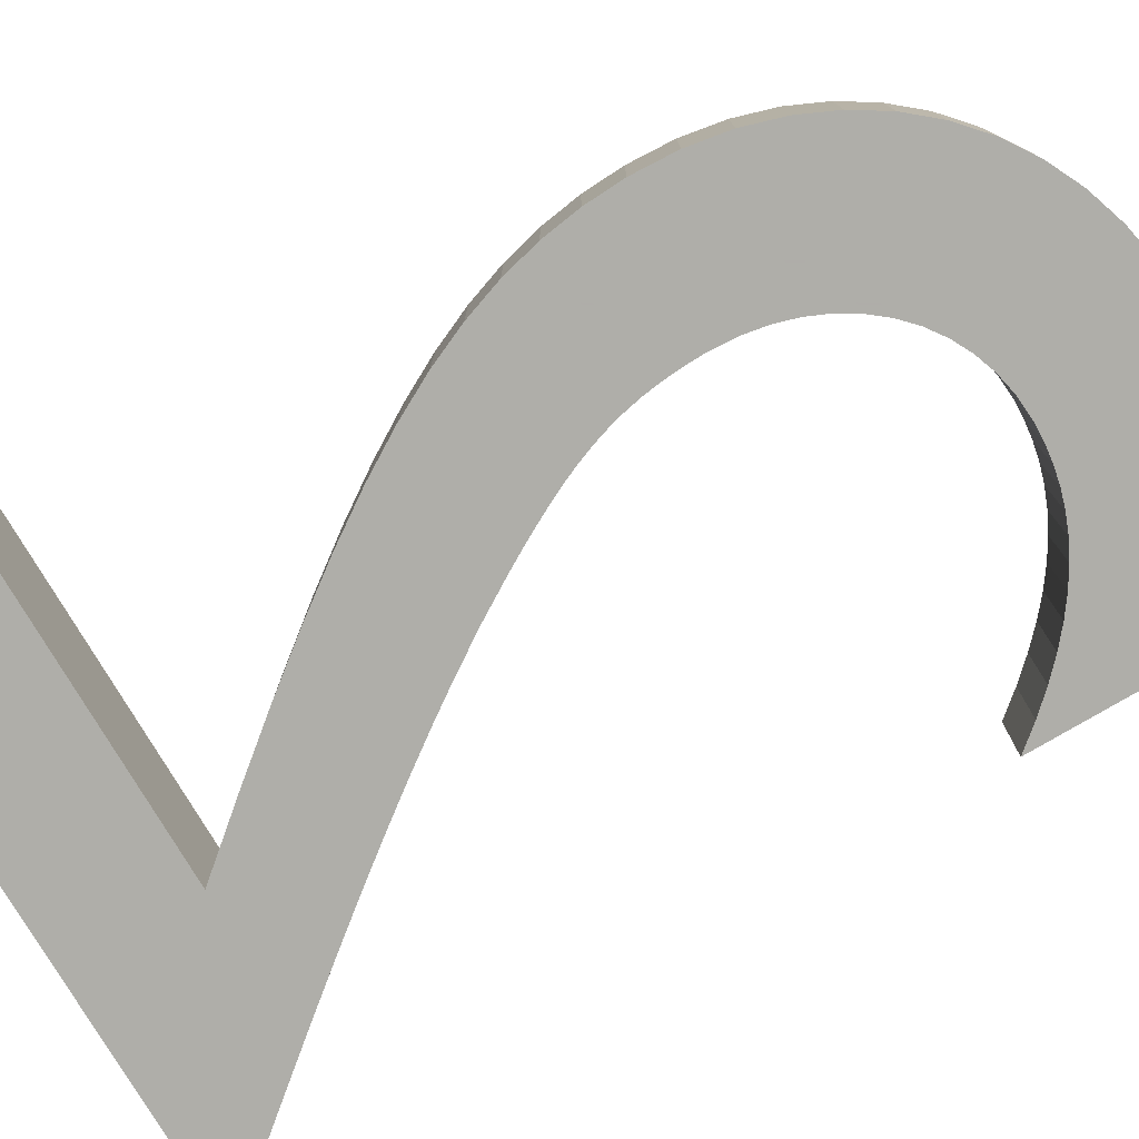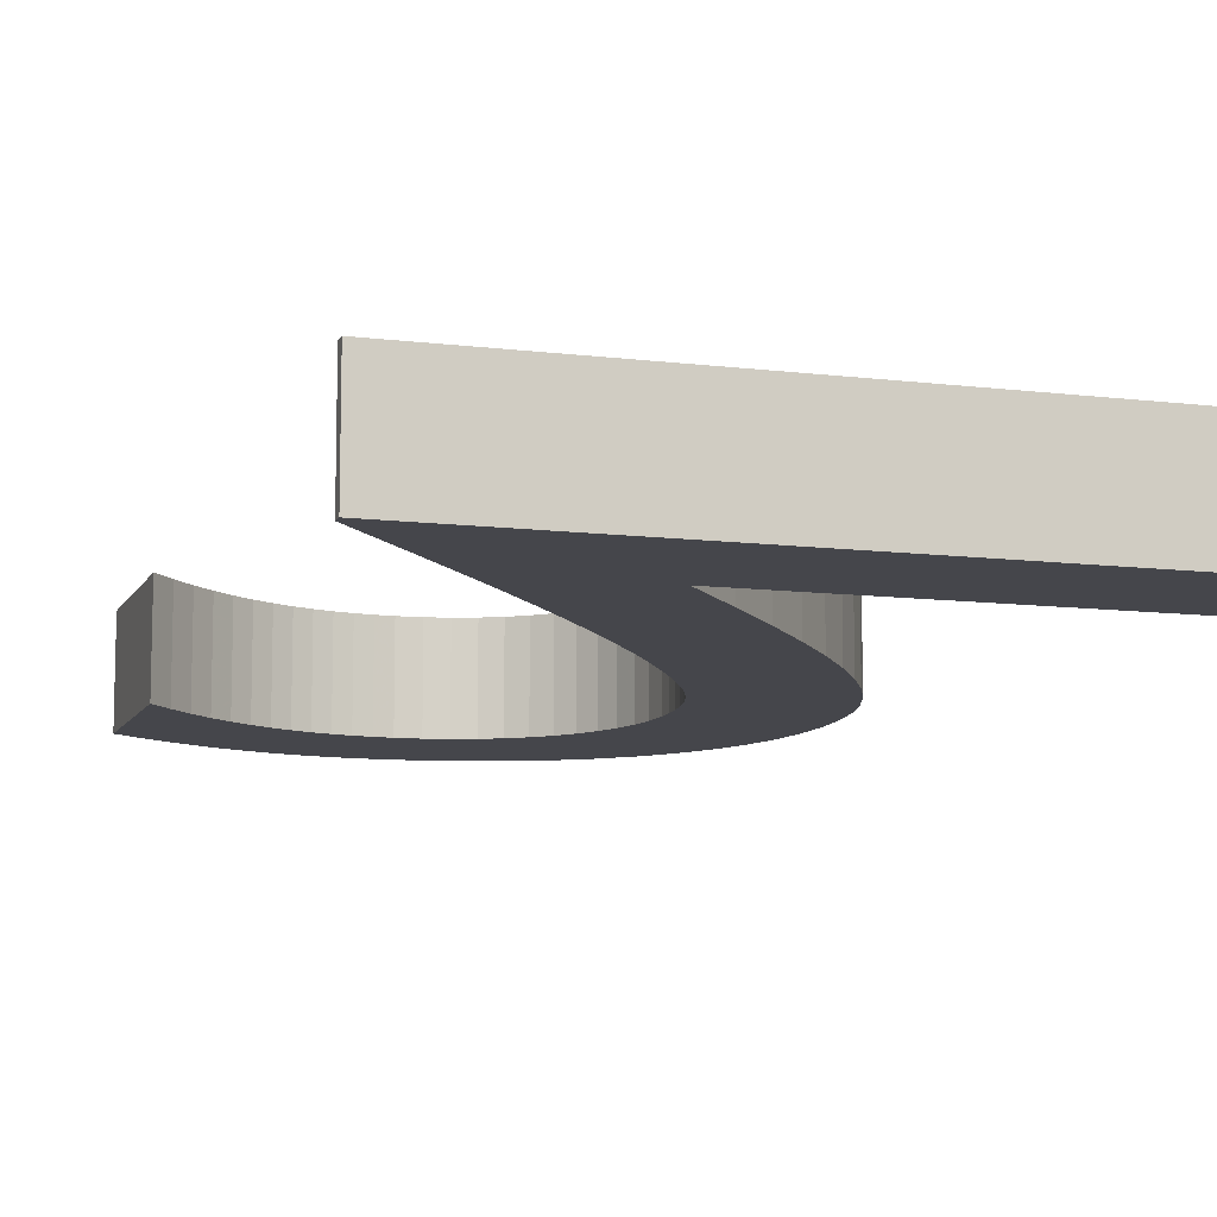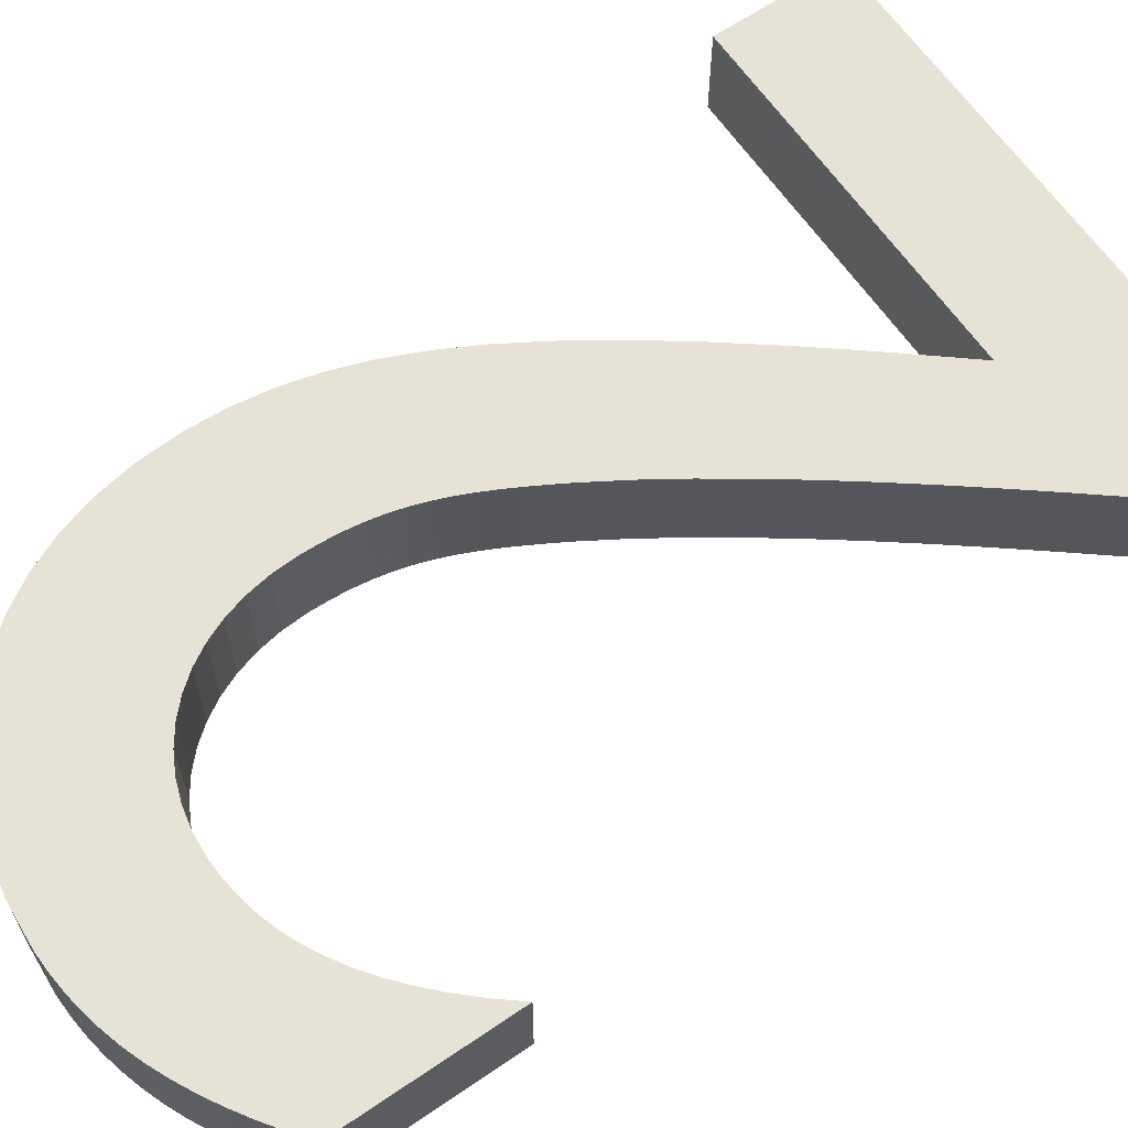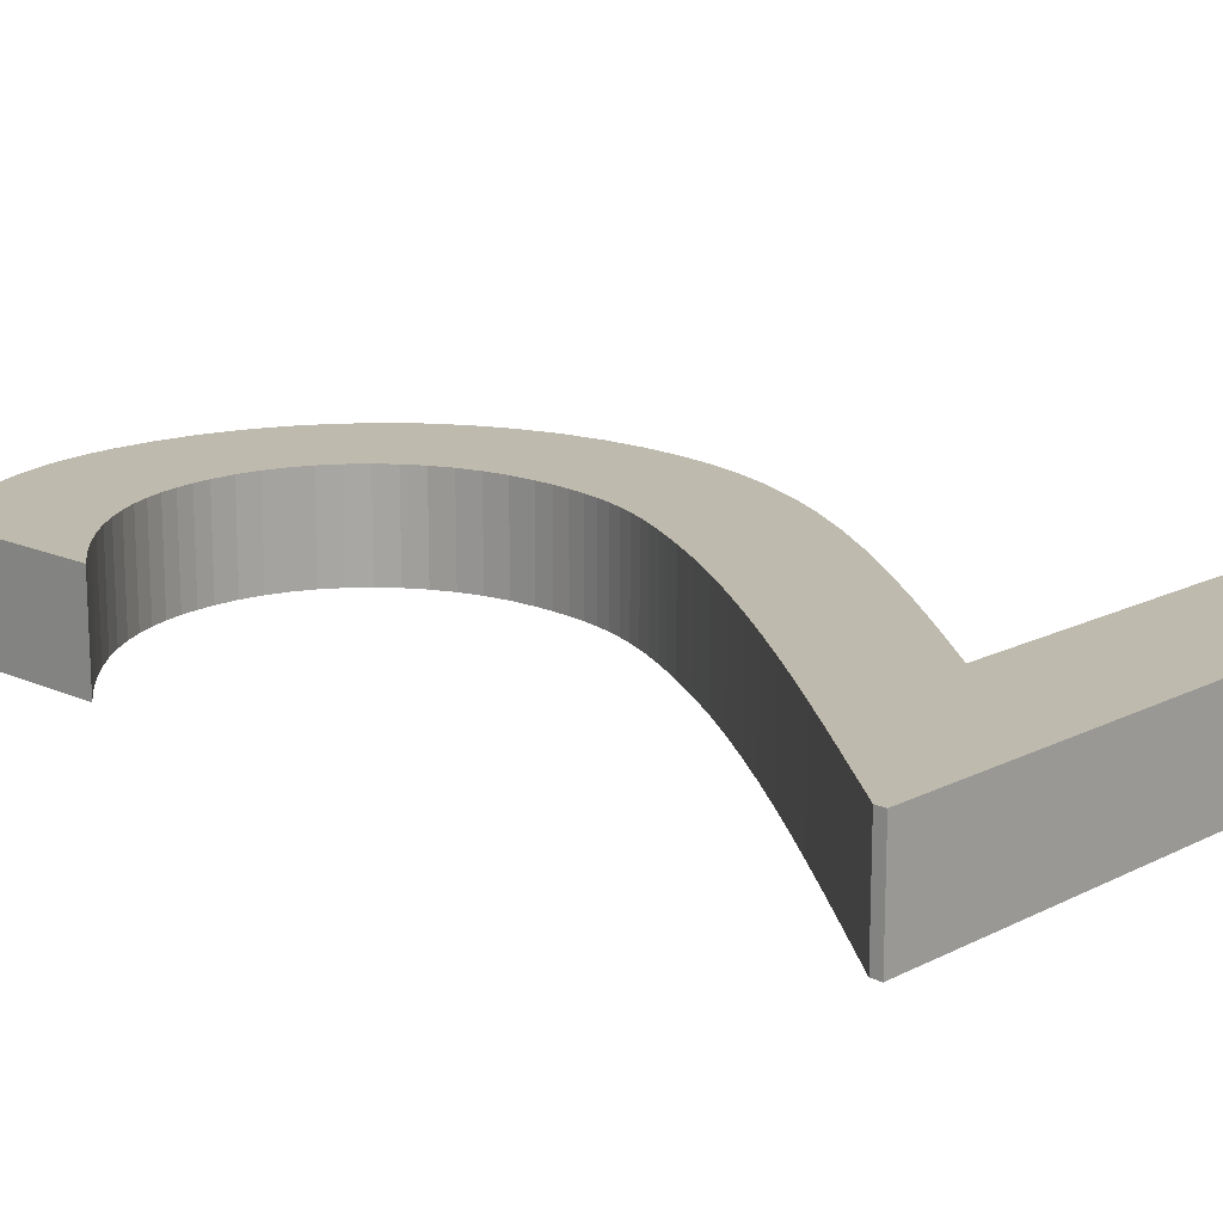
<metadata>
{"format":"obj","ext":"obj","renderer":"f3d","projection":"perspective","resolution":1024,"background":"white","views":[{"elev":-77.5,"azim":120.6,"up":"+Y"},{"elev":-10.0,"azim":-17.7,"up":"+Y"},{"elev":63.9,"azim":-124.5,"up":"+Y"},{"elev":15.8,"azim":-46.7,"up":"+Y"}]}
</metadata>
<code>
o Text
v -0.216 0.035 0.3455
v -0.216 0.035 0.3385
v -0.1967 0.035 0.3151
v -0.1764 0.035 0.2905
v -0.1555 0.035 0.265
v -0.1341 0.035 0.2386
v -0.1126 0.035 0.2118
v -0.09112 0.035 0.1845
v -0.07003 0.035 0.1571
v -0.04956 0.035 0.1297
v -0.02995 0.035 0.1025
v -0.01149 0.035 0.07581
v 0.005585 0.035 0.04974
v 0.021 0.035 0.0245
v 0.02867 0.035 0.01116
v 0.03567 0.035 -0.001454
v 0.042 0.035 -0.0135
v 0.04767 0.035 -0.02513
v 0.05267 0.035 -0.03649
v 0.057 0.035 -0.04775
v 0.06067 0.035 -0.05905
v 0.06367 0.035 -0.07054
v 0.066 0.035 -0.08238
v 0.06767 0.035 -0.09471
v 0.06867 0.035 -0.1077
v 0.069 0.035 -0.1215
v 0.06798 0.035 -0.1398
v 0.06499 0.035 -0.157
v 0.06014 0.035 -0.1731
v 0.05356 0.035 -0.188
v 0.04535 0.035 -0.2015
v 0.03562 0.035 -0.2136
v 0.02451 0.035 -0.2241
v 0.01211 0.035 -0.233
v -0.001453 0.035 -0.24
v -0.01607 0.035 -0.2452
v -0.03162 0.035 -0.2484
v -0.048 0.035 -0.2495
v -0.06027 0.035 -0.249
v -0.0726 0.035 -0.2475
v -0.085 0.035 -0.245
v -0.09748 0.035 -0.2412
v -0.1101 0.035 -0.2362
v -0.1227 0.035 -0.2298
v -0.1356 0.035 -0.2219
v -0.1485 0.035 -0.2125
v -0.1616 0.035 -0.2014
v -0.1749 0.035 -0.1886
v -0.1884 0.035 -0.174
v -0.202 0.035 -0.1575
v -0.202 0.035 -0.2805
v -0.1883 0.035 -0.291
v -0.1748 0.035 -0.3006
v -0.1614 0.035 -0.3092
v -0.148 0.035 -0.3169
v -0.1348 0.035 -0.3237
v -0.1215 0.035 -0.3295
v -0.1082 0.035 -0.3344
v -0.09496 0.035 -0.3384
v -0.08163 0.035 -0.3415
v -0.0682 0.035 -0.3437
v -0.05467 0.035 -0.3451
v -0.041 0.035 -0.3455
v -0.01107 0.035 -0.3437
v 0.01712 0.035 -0.3385
v 0.04339 0.035 -0.3299
v 0.06759 0.035 -0.3183
v 0.08956 0.035 -0.3037
v 0.1091 0.035 -0.2863
v 0.1261 0.035 -0.2662
v 0.1404 0.035 -0.2437
v 0.1518 0.035 -0.2189
v 0.1601 0.035 -0.192
v 0.1653 0.035 -0.1632
v 0.167 0.035 -0.1325
v 0.1657 0.035 -0.1051
v 0.1619 0.035 -0.07801
v 0.1552 0.035 -0.05097
v 0.1458 0.035 -0.02357
v 0.1334 0.035 0.004543
v 0.118 0.035 0.03375
v 0.0994 0.035 0.06442
v 0.07752 0.035 0.09691
v 0.05225 0.035 0.1316
v 0.02348 0.035 0.1688
v -0.008898 0.035 0.209
v -0.045 0.035 0.2525
v 0.216 0.035 0.2525
v 0.216 0.035 0.3455
v -0.216 -0.035 0.3455
v -0.216 -0.035 0.3385
v -0.1967 -0.035 0.3151
v -0.1764 -0.035 0.2905
v -0.1555 -0.035 0.265
v -0.1341 -0.035 0.2386
v -0.1126 -0.035 0.2118
v -0.09112 -0.035 0.1845
v -0.07003 -0.035 0.1571
v -0.04956 -0.035 0.1297
v -0.02995 -0.035 0.1025
v -0.01149 -0.035 0.07581
v 0.005585 -0.035 0.04974
v 0.021 -0.035 0.0245
v 0.02867 -0.035 0.01116
v 0.03567 -0.035 -0.001454
v 0.042 -0.035 -0.0135
v 0.04767 -0.035 -0.02513
v 0.05267 -0.035 -0.03649
v 0.057 -0.035 -0.04775
v 0.06067 -0.035 -0.05905
v 0.06367 -0.035 -0.07054
v 0.066 -0.035 -0.08238
v 0.06767 -0.035 -0.09471
v 0.06867 -0.035 -0.1077
v 0.069 -0.035 -0.1215
v 0.06798 -0.035 -0.1398
v 0.06499 -0.035 -0.157
v 0.06014 -0.035 -0.1731
v 0.05356 -0.035 -0.188
v 0.04535 -0.035 -0.2015
v 0.03562 -0.035 -0.2136
v 0.02451 -0.035 -0.2241
v 0.01211 -0.035 -0.233
v -0.001453 -0.035 -0.24
v -0.01607 -0.035 -0.2452
v -0.03162 -0.035 -0.2484
v -0.048 -0.035 -0.2495
v -0.06027 -0.035 -0.249
v -0.0726 -0.035 -0.2475
v -0.085 -0.035 -0.245
v -0.09748 -0.035 -0.2412
v -0.1101 -0.035 -0.2362
v -0.1227 -0.035 -0.2298
v -0.1356 -0.035 -0.2219
v -0.1485 -0.035 -0.2125
v -0.1616 -0.035 -0.2014
v -0.1749 -0.035 -0.1886
v -0.1884 -0.035 -0.174
v -0.202 -0.035 -0.1575
v -0.202 -0.035 -0.2805
v -0.1883 -0.035 -0.291
v -0.1748 -0.035 -0.3006
v -0.1614 -0.035 -0.3092
v -0.148 -0.035 -0.3169
v -0.1348 -0.035 -0.3237
v -0.1215 -0.035 -0.3295
v -0.1082 -0.035 -0.3344
v -0.09496 -0.035 -0.3384
v -0.08163 -0.035 -0.3415
v -0.0682 -0.035 -0.3437
v -0.05467 -0.035 -0.3451
v -0.041 -0.035 -0.3455
v -0.01107 -0.035 -0.3437
v 0.01712 -0.035 -0.3385
v 0.04339 -0.035 -0.3299
v 0.06759 -0.035 -0.3183
v 0.08956 -0.035 -0.3037
v 0.1091 -0.035 -0.2863
v 0.1261 -0.035 -0.2662
v 0.1404 -0.035 -0.2437
v 0.1518 -0.035 -0.2189
v 0.1601 -0.035 -0.192
v 0.1653 -0.035 -0.1632
v 0.167 -0.035 -0.1325
v 0.1657 -0.035 -0.1051
v 0.1619 -0.035 -0.07801
v 0.1552 -0.035 -0.05097
v 0.1458 -0.035 -0.02357
v 0.1334 -0.035 0.004543
v 0.118 -0.035 0.03375
v 0.0994 -0.035 0.06442
v 0.07752 -0.035 0.09691
v 0.05225 -0.035 0.1316
v 0.02348 -0.035 0.1688
v -0.008898 -0.035 0.209
v -0.045 -0.035 0.2525
v 0.216 -0.035 0.2525
v 0.216 -0.035 0.3455
v -0.216 -0.035 0.3455
v -0.216 0.035 0.3455
v -0.216 -0.035 0.3385
v -0.216 0.035 0.3385
v -0.1967 -0.035 0.3151
v -0.1967 0.035 0.3151
v -0.1764 -0.035 0.2905
v -0.1764 0.035 0.2905
v -0.1555 -0.035 0.265
v -0.1555 0.035 0.265
v -0.1341 -0.035 0.2386
v -0.1341 0.035 0.2386
v -0.1126 -0.035 0.2118
v -0.1126 0.035 0.2118
v -0.09112 -0.035 0.1845
v -0.09112 0.035 0.1845
v -0.07003 -0.035 0.1571
v -0.07003 0.035 0.1571
v -0.04956 -0.035 0.1297
v -0.04956 0.035 0.1297
v -0.02995 -0.035 0.1025
v -0.02995 0.035 0.1025
v -0.01149 -0.035 0.07581
v -0.01149 0.035 0.07581
v 0.005585 -0.035 0.04974
v 0.005585 0.035 0.04974
v 0.021 -0.035 0.0245
v 0.021 0.035 0.0245
v 0.02867 -0.035 0.01116
v 0.02867 0.035 0.01116
v 0.03567 -0.035 -0.001454
v 0.03567 0.035 -0.001454
v 0.042 -0.035 -0.0135
v 0.042 0.035 -0.0135
v 0.04767 -0.035 -0.02513
v 0.04767 0.035 -0.02513
v 0.05267 -0.035 -0.03649
v 0.05267 0.035 -0.03649
v 0.057 -0.035 -0.04775
v 0.057 0.035 -0.04775
v 0.06067 -0.035 -0.05905
v 0.06067 0.035 -0.05905
v 0.06367 -0.035 -0.07054
v 0.06367 0.035 -0.07054
v 0.066 -0.035 -0.08238
v 0.066 0.035 -0.08238
v 0.06767 -0.035 -0.09471
v 0.06767 0.035 -0.09471
v 0.06867 -0.035 -0.1077
v 0.06867 0.035 -0.1077
v 0.069 -0.035 -0.1215
v 0.069 0.035 -0.1215
v 0.06798 -0.035 -0.1398
v 0.06798 0.035 -0.1398
v 0.06499 -0.035 -0.157
v 0.06499 0.035 -0.157
v 0.06014 -0.035 -0.1731
v 0.06014 0.035 -0.1731
v 0.05356 -0.035 -0.188
v 0.05356 0.035 -0.188
v 0.04535 -0.035 -0.2015
v 0.04535 0.035 -0.2015
v 0.03562 -0.035 -0.2136
v 0.03562 0.035 -0.2136
v 0.02451 -0.035 -0.2241
v 0.02451 0.035 -0.2241
v 0.01211 -0.035 -0.233
v 0.01211 0.035 -0.233
v -0.001453 -0.035 -0.24
v -0.001453 0.035 -0.24
v -0.01607 -0.035 -0.2452
v -0.01607 0.035 -0.2452
v -0.03162 -0.035 -0.2484
v -0.03162 0.035 -0.2484
v -0.048 -0.035 -0.2495
v -0.048 0.035 -0.2495
v -0.06027 -0.035 -0.249
v -0.06027 0.035 -0.249
v -0.0726 -0.035 -0.2475
v -0.0726 0.035 -0.2475
v -0.085 -0.035 -0.245
v -0.085 0.035 -0.245
v -0.09748 -0.035 -0.2412
v -0.09748 0.035 -0.2412
v -0.1101 -0.035 -0.2362
v -0.1101 0.035 -0.2362
v -0.1227 -0.035 -0.2298
v -0.1227 0.035 -0.2298
v -0.1356 -0.035 -0.2219
v -0.1356 0.035 -0.2219
v -0.1485 -0.035 -0.2125
v -0.1485 0.035 -0.2125
v -0.1616 -0.035 -0.2014
v -0.1616 0.035 -0.2014
v -0.1749 -0.035 -0.1886
v -0.1749 0.035 -0.1886
v -0.1884 -0.035 -0.174
v -0.1884 0.035 -0.174
v -0.202 -0.035 -0.1575
v -0.202 0.035 -0.1575
v -0.202 -0.035 -0.2805
v -0.202 0.035 -0.2805
v -0.1883 -0.035 -0.291
v -0.1883 0.035 -0.291
v -0.1748 -0.035 -0.3006
v -0.1748 0.035 -0.3006
v -0.1614 -0.035 -0.3092
v -0.1614 0.035 -0.3092
v -0.148 -0.035 -0.3169
v -0.148 0.035 -0.3169
v -0.1348 -0.035 -0.3237
v -0.1348 0.035 -0.3237
v -0.1215 -0.035 -0.3295
v -0.1215 0.035 -0.3295
v -0.1082 -0.035 -0.3344
v -0.1082 0.035 -0.3344
v -0.09496 -0.035 -0.3384
v -0.09496 0.035 -0.3384
v -0.08163 -0.035 -0.3415
v -0.08163 0.035 -0.3415
v -0.0682 -0.035 -0.3437
v -0.0682 0.035 -0.3437
v -0.05467 -0.035 -0.3451
v -0.05467 0.035 -0.3451
v -0.041 -0.035 -0.3455
v -0.041 0.035 -0.3455
v -0.01107 -0.035 -0.3437
v -0.01107 0.035 -0.3437
v 0.01712 -0.035 -0.3385
v 0.01712 0.035 -0.3385
v 0.04339 -0.035 -0.3299
v 0.04339 0.035 -0.3299
v 0.06759 -0.035 -0.3183
v 0.06759 0.035 -0.3183
v 0.08956 -0.035 -0.3037
v 0.08956 0.035 -0.3037
v 0.1091 -0.035 -0.2863
v 0.1091 0.035 -0.2863
v 0.1261 -0.035 -0.2662
v 0.1261 0.035 -0.2662
v 0.1404 -0.035 -0.2437
v 0.1404 0.035 -0.2437
v 0.1518 -0.035 -0.2189
v 0.1518 0.035 -0.2189
v 0.1601 -0.035 -0.192
v 0.1601 0.035 -0.192
v 0.1653 -0.035 -0.1632
v 0.1653 0.035 -0.1632
v 0.167 -0.035 -0.1325
v 0.167 0.035 -0.1325
v 0.1657 -0.035 -0.1051
v 0.1657 0.035 -0.1051
v 0.1619 -0.035 -0.07801
v 0.1619 0.035 -0.07801
v 0.1552 -0.035 -0.05097
v 0.1552 0.035 -0.05097
v 0.1458 -0.035 -0.02357
v 0.1458 0.035 -0.02357
v 0.1334 -0.035 0.004543
v 0.1334 0.035 0.004543
v 0.118 -0.035 0.03375
v 0.118 0.035 0.03375
v 0.0994 -0.035 0.06442
v 0.0994 0.035 0.06442
v 0.07752 -0.035 0.09691
v 0.07752 0.035 0.09691
v 0.05225 -0.035 0.1316
v 0.05225 0.035 0.1316
v 0.02348 -0.035 0.1688
v 0.02348 0.035 0.1688
v -0.008898 -0.035 0.209
v -0.008898 0.035 0.209
v -0.045 -0.035 0.2525
v -0.045 0.035 0.2525
v 0.216 -0.035 0.2525
v 0.216 0.035 0.2525
v 0.216 -0.035 0.3455
v 0.216 0.035 0.3455
f 62 64 63
f 61 64 62
f 60 64 61
f 60 65 64
f 59 65 60
f 59 66 65
f 58 66 59
f 57 66 58
f 57 67 66
f 56 67 57
f 55 67 56
f 55 68 67
f 54 68 55
f 53 68 54
f 53 69 68
f 52 69 53
f 51 69 52
f 51 70 69
f 50 49 51
f 49 48 51
f 48 47 51
f 47 46 51
f 46 45 51
f 45 44 51
f 44 43 51
f 43 42 51
f 42 41 51
f 41 40 51
f 40 39 51
f 39 70 51
f 39 38 70
f 38 71 70
f 37 71 38
f 36 71 37
f 35 71 36
f 35 72 71
f 34 72 35
f 33 72 34
f 32 72 33
f 32 73 72
f 31 73 32
f 30 73 31
f 30 74 73
f 29 74 30
f 28 74 29
f 28 75 74
f 27 75 28
f 26 75 27
f 26 76 75
f 25 76 26
f 24 76 25
f 24 77 76
f 23 77 24
f 22 77 23
f 22 78 77
f 21 78 22
f 20 78 21
f 20 79 78
f 19 79 20
f 18 79 19
f 17 79 18
f 17 80 79
f 16 80 17
f 15 80 16
f 15 81 80
f 14 81 15
f 13 81 14
f 13 82 81
f 12 82 13
f 12 83 82
f 11 83 12
f 11 84 83
f 10 84 11
f 9 84 10
f 9 85 84
f 8 85 9
f 8 86 85
f 7 86 8
f 7 87 86
f 6 87 7
f 5 87 6
f 5 88 87
f 5 89 88
f 4 89 5
f 3 89 4
f 2 89 3
f 1 89 2
f 153 151 152
f 153 150 151
f 153 149 150
f 154 149 153
f 154 148 149
f 155 148 154
f 155 147 148
f 155 146 147
f 156 146 155
f 156 145 146
f 156 144 145
f 157 144 156
f 157 143 144
f 157 142 143
f 158 142 157
f 158 141 142
f 158 140 141
f 159 140 158
f 138 139 140
f 137 138 140
f 136 137 140
f 135 136 140
f 134 135 140
f 133 134 140
f 132 133 140
f 131 132 140
f 130 131 140
f 129 130 140
f 128 129 140
f 159 128 140
f 127 128 159
f 160 127 159
f 160 126 127
f 160 125 126
f 160 124 125
f 161 124 160
f 161 123 124
f 161 122 123
f 161 121 122
f 162 121 161
f 162 120 121
f 162 119 120
f 163 119 162
f 163 118 119
f 163 117 118
f 164 117 163
f 164 116 117
f 164 115 116
f 165 115 164
f 165 114 115
f 165 113 114
f 166 113 165
f 166 112 113
f 166 111 112
f 167 111 166
f 167 110 111
f 167 109 110
f 168 109 167
f 168 108 109
f 168 107 108
f 168 106 107
f 169 106 168
f 169 105 106
f 169 104 105
f 170 104 169
f 170 103 104
f 170 102 103
f 171 102 170
f 171 101 102
f 172 101 171
f 172 100 101
f 173 100 172
f 173 99 100
f 173 98 99
f 174 98 173
f 174 97 98
f 175 97 174
f 175 96 97
f 176 96 175
f 176 95 96
f 176 94 95
f 177 94 176
f 178 94 177
f 178 93 94
f 178 92 93
f 178 91 92
f 178 90 91
f 182 179 180
f 184 181 182
f 186 183 184
f 188 185 186
f 190 187 188
f 192 189 190
f 194 191 192
f 196 193 194
f 198 195 196
f 200 197 198
f 202 199 200
f 204 201 202
f 206 203 204
f 208 205 206
f 210 207 208
f 212 209 210
f 214 211 212
f 216 213 214
f 218 215 216
f 220 217 218
f 222 219 220
f 224 221 222
f 226 223 224
f 228 225 226
f 230 227 228
f 232 229 230
f 234 231 232
f 236 233 234
f 238 235 236
f 240 237 238
f 242 239 240
f 244 241 242
f 246 243 244
f 248 245 246
f 250 247 248
f 252 249 250
f 254 251 252
f 256 253 254
f 258 255 256
f 260 257 258
f 262 259 260
f 264 261 262
f 266 263 264
f 268 265 266
f 270 267 268
f 272 269 270
f 274 271 272
f 276 273 274
f 278 275 276
f 280 277 278
f 282 279 280
f 284 281 282
f 286 283 284
f 288 285 286
f 290 287 288
f 292 289 290
f 294 291 292
f 296 293 294
f 298 295 296
f 300 297 298
f 302 299 300
f 304 301 302
f 306 303 304
f 308 305 306
f 310 307 308
f 312 309 310
f 314 311 312
f 316 313 314
f 318 315 316
f 320 317 318
f 322 319 320
f 324 321 322
f 326 323 324
f 328 325 326
f 330 327 328
f 332 329 330
f 334 331 332
f 336 333 334
f 338 335 336
f 340 337 338
f 342 339 340
f 344 341 342
f 346 343 344
f 348 345 346
f 350 347 348
f 352 349 350
f 354 351 352
f 356 353 354
f 180 355 356
f 182 181 179
f 184 183 181
f 186 185 183
f 188 187 185
f 190 189 187
f 192 191 189
f 194 193 191
f 196 195 193
f 198 197 195
f 200 199 197
f 202 201 199
f 204 203 201
f 206 205 203
f 208 207 205
f 210 209 207
f 212 211 209
f 214 213 211
f 216 215 213
f 218 217 215
f 220 219 217
f 222 221 219
f 224 223 221
f 226 225 223
f 228 227 225
f 230 229 227
f 232 231 229
f 234 233 231
f 236 235 233
f 238 237 235
f 240 239 237
f 242 241 239
f 244 243 241
f 246 245 243
f 248 247 245
f 250 249 247
f 252 251 249
f 254 253 251
f 256 255 253
f 258 257 255
f 260 259 257
f 262 261 259
f 264 263 261
f 266 265 263
f 268 267 265
f 270 269 267
f 272 271 269
f 274 273 271
f 276 275 273
f 278 277 275
f 280 279 277
f 282 281 279
f 284 283 281
f 286 285 283
f 288 287 285
f 290 289 287
f 292 291 289
f 294 293 291
f 296 295 293
f 298 297 295
f 300 299 297
f 302 301 299
f 304 303 301
f 306 305 303
f 308 307 305
f 310 309 307
f 312 311 309
f 314 313 311
f 316 315 313
f 318 317 315
f 320 319 317
f 322 321 319
f 324 323 321
f 326 325 323
f 328 327 325
f 330 329 327
f 332 331 329
f 334 333 331
f 336 335 333
f 338 337 335
f 340 339 337
f 342 341 339
f 344 343 341
f 346 345 343
f 348 347 345
f 350 349 347
f 352 351 349
f 354 353 351
f 356 355 353
f 180 179 355

</code>
